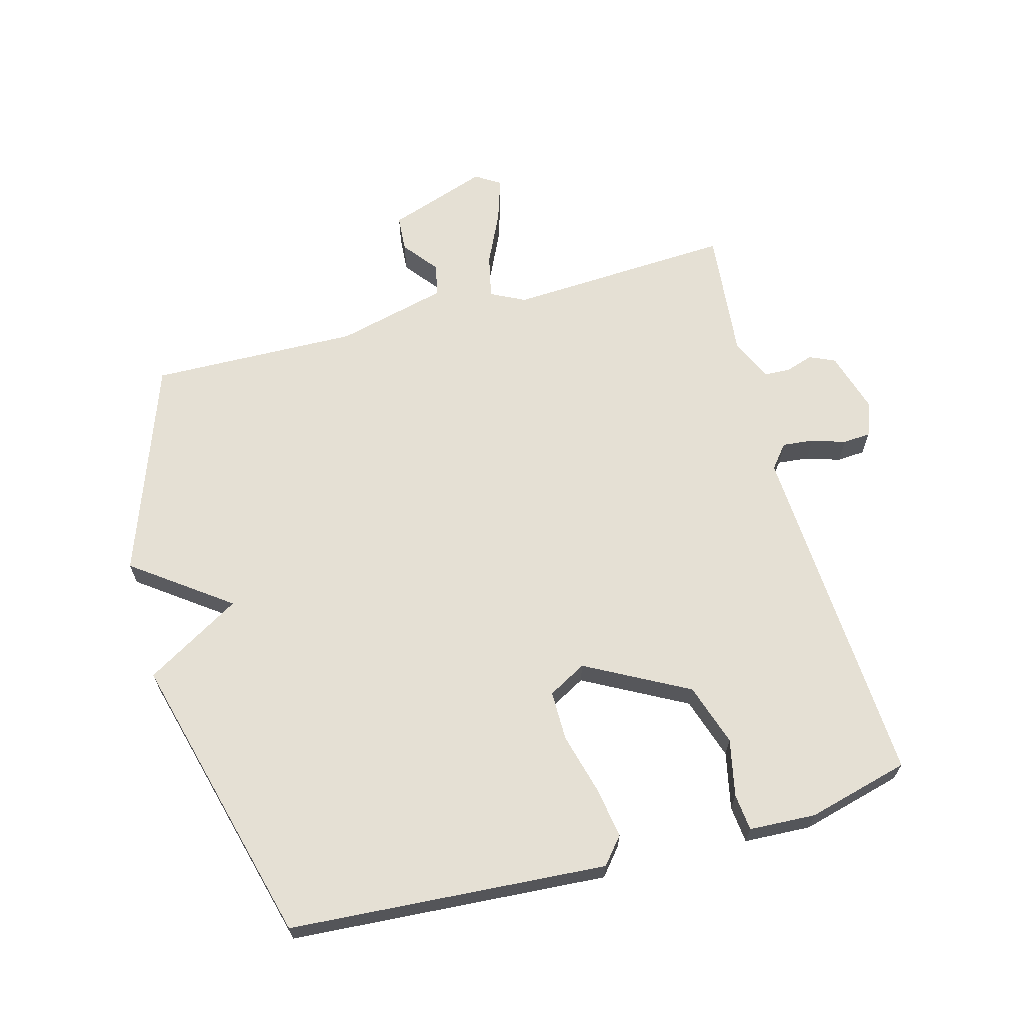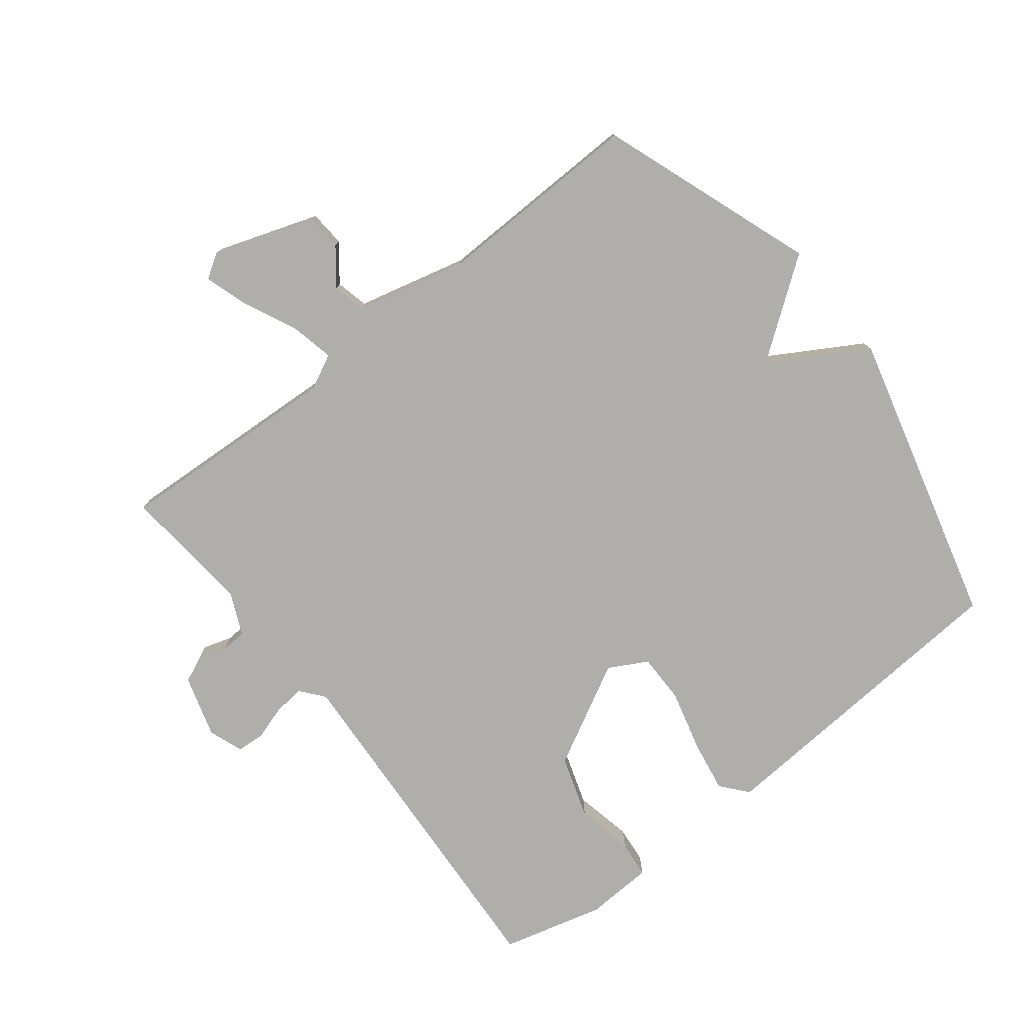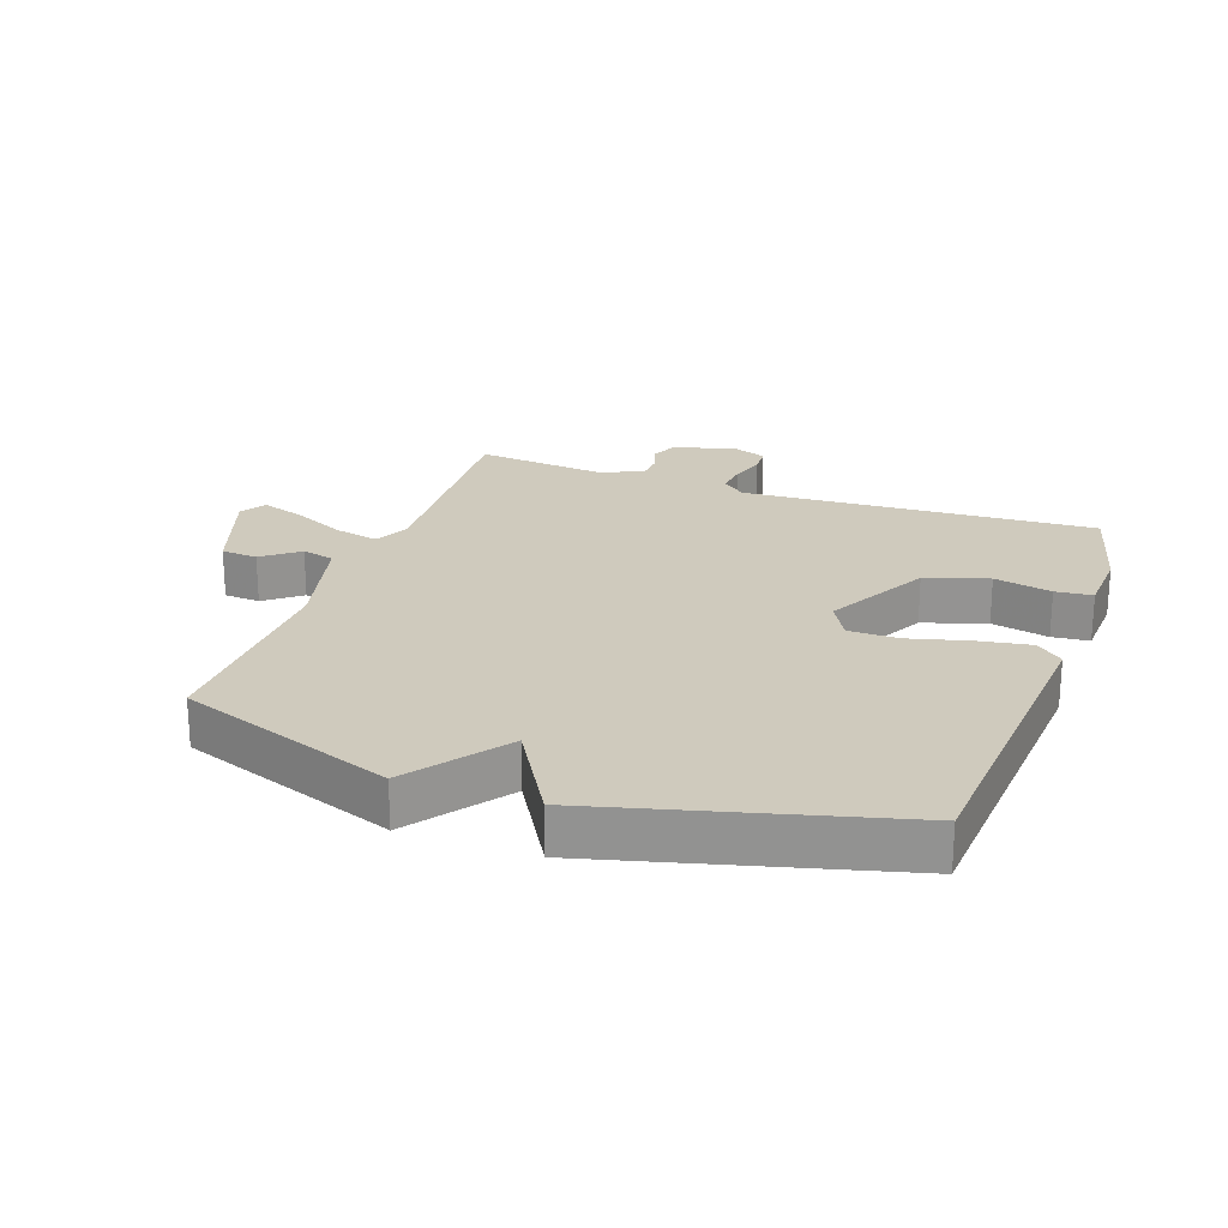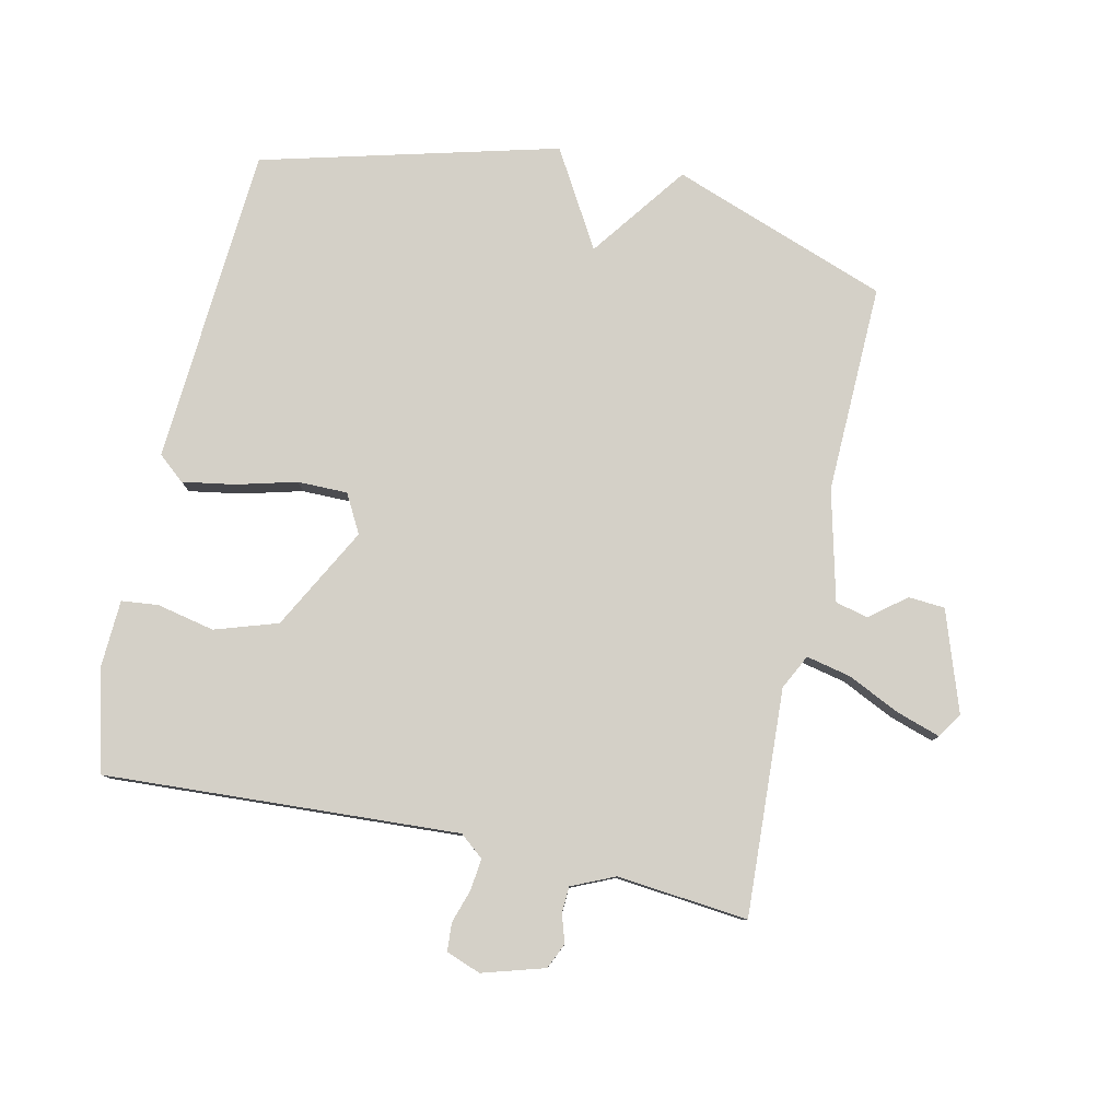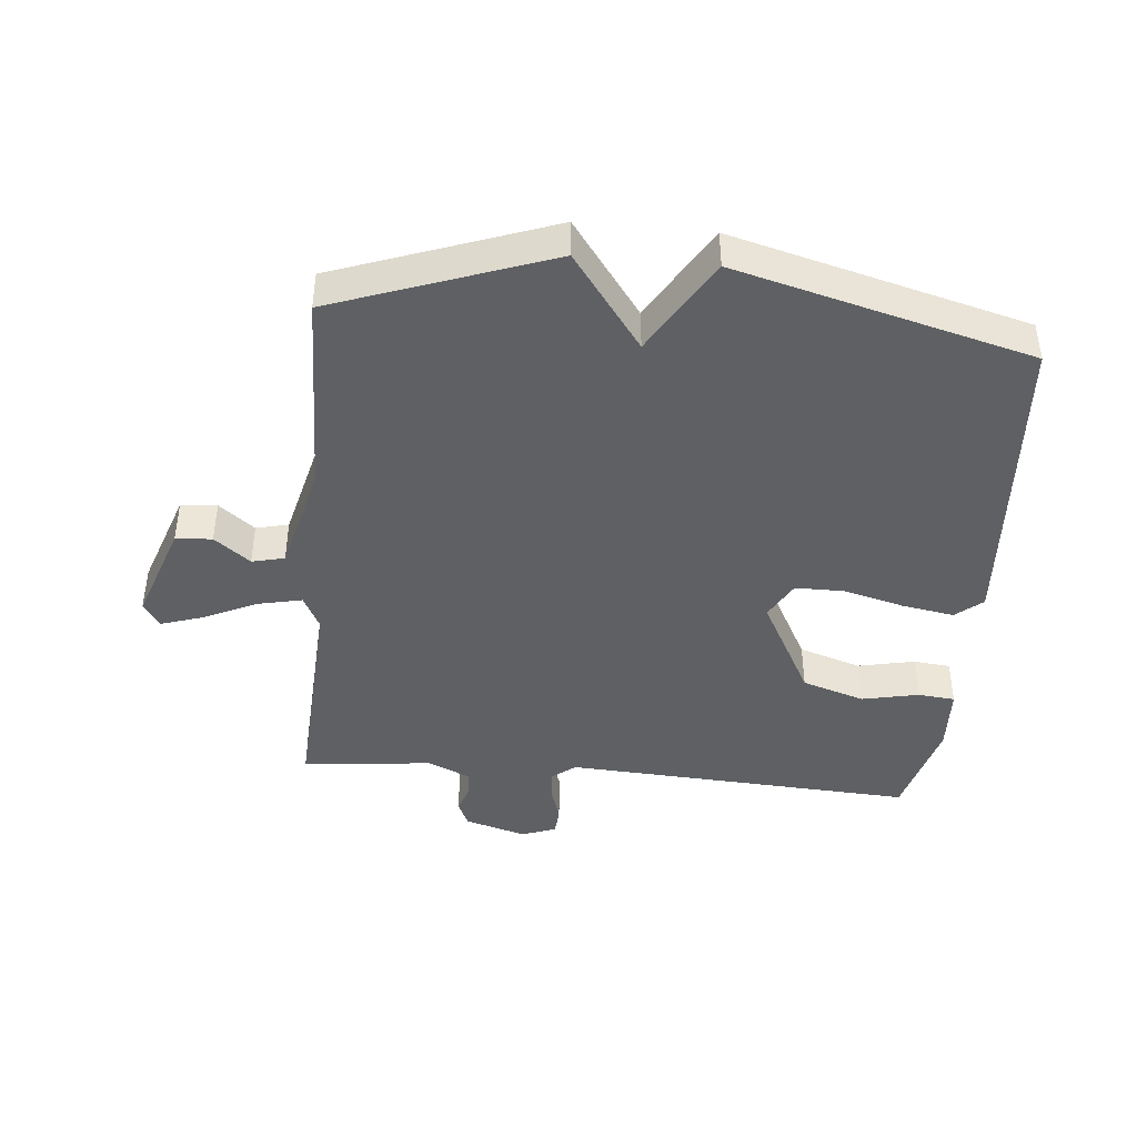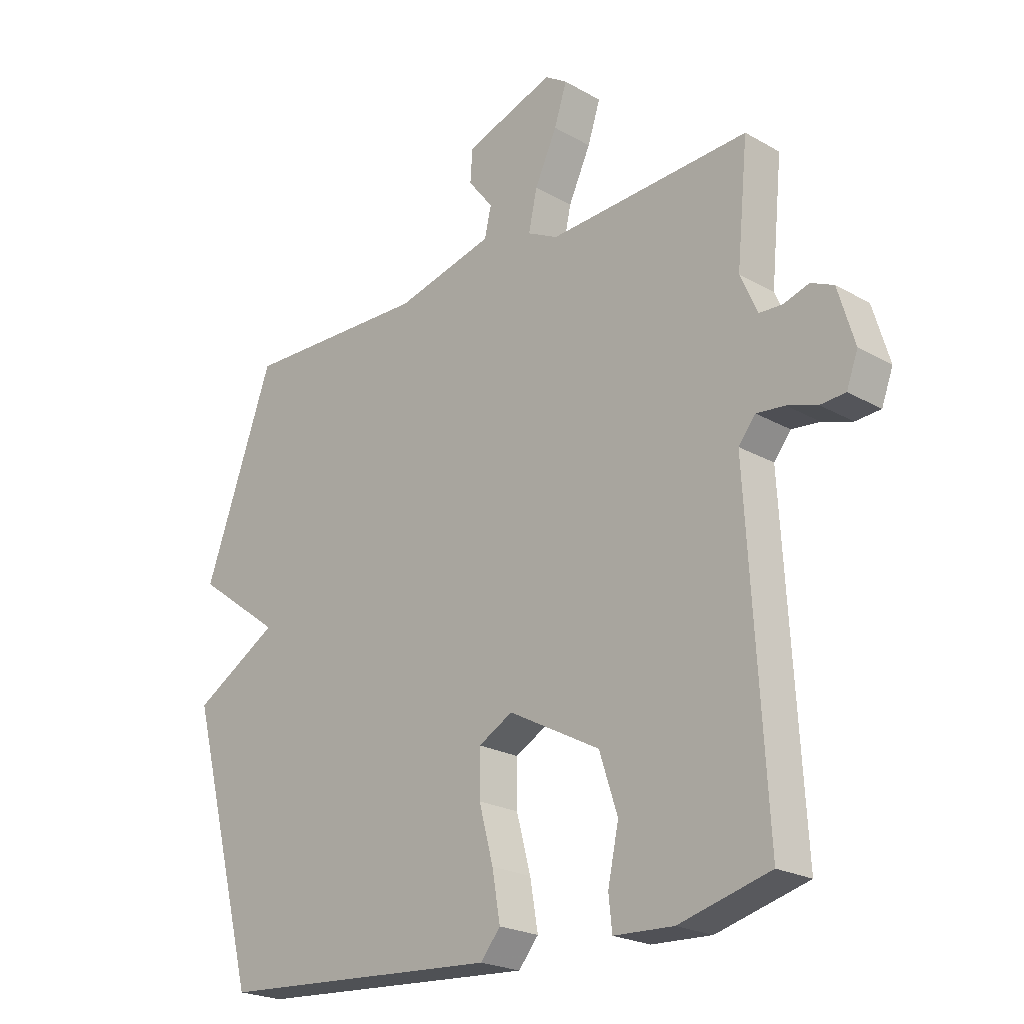
<metadata>
{"format":"obj","ext":"obj","renderer":"f3d","projection":"perspective","resolution":1024,"background":"white","views":[{"elev":65.6,"azim":164.8,"up":"+Y"},{"elev":-77.9,"azim":38.1,"up":"+Y"},{"elev":23.0,"azim":109.7,"up":"+Y"},{"elev":79.9,"azim":-77.5,"up":"+Y"},{"elev":-42.7,"azim":84.7,"up":"+Y"},{"elev":-22.4,"azim":-134.4,"up":"+Z"}]}
</metadata>
<code>
v 0.5 0.07 -0.5
v 0.001 0.07 -0.534
v -0.034 0.07 -0.492
v -0.02 0.07 -0.41
v 0.005 0.07 -0.316
v 0.005 0.07 -0.238
v -0.055 0.07 -0.205
v -0.216 0.07 -0.291
v -0.248 0.07 -0.389
v -0.229 0.07 -0.479
v -0.235 0.07 -0.537
v -0.34 0.07 -0.542
v -0.5 0.07 -0.5
v -0.468 0.07 0.053
v -0.498 0.07 0.09
v -0.547 0.07 0.085
v -0.6 0.07 0.068
v -0.644 0.07 0.071
v -0.664 0.07 0.125
v -0.635 0.07 0.222
v -0.595 0.07 0.24
v -0.551 0.07 0.226
v -0.51 0.07 0.228
v -0.48 0.07 0.295
v -0.5 0.07 0.5
v -0.146 0.07 0.481
v -0.092 0.07 0.508
v -0.107 0.07 0.577
v -0.146 0.07 0.66
v -0.168 0.07 0.728
v -0.129 0.07 0.753
v 0.028 0.07 0.699
v 0.032 0.07 0.642
v -0.012 0.07 0.586
v 0 0.07 0.535
v 0.173 0.07 0.492
v 0.5 0.07 0.5
v 0.622 0.07 0.162
v 0.471 0.07 0.051
v 0.622 0.07 -0.038
v 0.5 0 -0.5
v 0.001 0 -0.534
v -0.034 0 -0.492
v -0.02 0 -0.41
v 0.005 0 -0.316
v 0.005 0 -0.238
v -0.055 0 -0.205
v -0.216 0 -0.291
v -0.248 0 -0.389
v -0.229 0 -0.479
v -0.235 0 -0.537
v -0.34 0 -0.542
v -0.5 0 -0.5
v -0.468 0 0.053
v -0.498 0 0.09
v -0.547 0 0.085
v -0.6 0 0.068
v -0.644 0 0.071
v -0.664 0 0.125
v -0.635 0 0.222
v -0.595 0 0.24
v -0.551 0 0.226
v -0.51 0 0.228
v -0.48 0 0.295
v -0.5 0 0.5
v -0.146 0 0.481
v -0.092 0 0.508
v -0.107 0 0.577
v -0.146 0 0.66
v -0.168 0 0.728
v -0.129 0 0.753
v 0.028 0 0.699
v 0.032 0 0.642
v -0.012 0 0.586
v 0 0 0.535
v 0.173 0 0.492
v 0.5 0 0.5
v 0.622 0 0.162
v 0.471 0 0.051
v 0.622 0 -0.038
f 3 4 5
f 2 3 5
f 1 2 5
f 40 1 5
f 39 40 5
f 36 37 38 39
f 35 36 39
f 32 33 34
f 31 32 34
f 30 31 34
f 29 30 34
f 28 29 34
f 27 28 34 35
f 26 27 35 39
f 24 25 26 39
f 20 21 22
f 19 20 22
f 18 19 22
f 17 18 22
f 16 17 22
f 15 16 22 23
f 23 24 39
f 15 23 39
f 14 15 39
f 12 13 14
f 11 12 14
f 10 11 14
f 9 10 14
f 39 5 6
f 39 6 7
f 14 39 7
f 8 9 14
f 7 8 14
f 45 44 43
f 45 43 42
f 45 42 41
f 45 41 80
f 45 80 79
f 79 78 77 76
f 79 76 75
f 74 73 72
f 74 72 71
f 74 71 70
f 74 70 69
f 74 69 68
f 75 74 68 67
f 79 75 67 66
f 79 66 65 64
f 62 61 60
f 62 60 59
f 62 59 58
f 62 58 57
f 62 57 56
f 63 62 56 55
f 79 64 63
f 79 63 55
f 79 55 54
f 54 53 52
f 54 52 51
f 54 51 50
f 54 50 49
f 46 45 79
f 47 46 79
f 47 79 54
f 54 49 48
f 54 48 47
f 1 41 42 2
f 2 42 43 3
f 3 43 44 4
f 4 44 45 5
f 5 45 46 6
f 6 46 47 7
f 7 47 48 8
f 8 48 49 9
f 9 49 50 10
f 10 50 51 11
f 11 51 52 12
f 12 52 53 13
f 13 53 54 14
f 14 54 55 15
f 15 55 56 16
f 16 56 57 17
f 17 57 58 18
f 18 58 59 19
f 19 59 60 20
f 20 60 61 21
f 21 61 62 22
f 22 62 63 23
f 23 63 64 24
f 24 64 65 25
f 25 65 66 26
f 26 66 67 27
f 27 67 68 28
f 28 68 69 29
f 29 69 70 30
f 30 70 71 31
f 31 71 72 32
f 32 72 73 33
f 33 73 74 34
f 34 74 75 35
f 35 75 76 36
f 36 76 77 37
f 37 77 78 38
f 38 78 79 39
f 39 79 80 40
f 40 80 41 1

</code>
